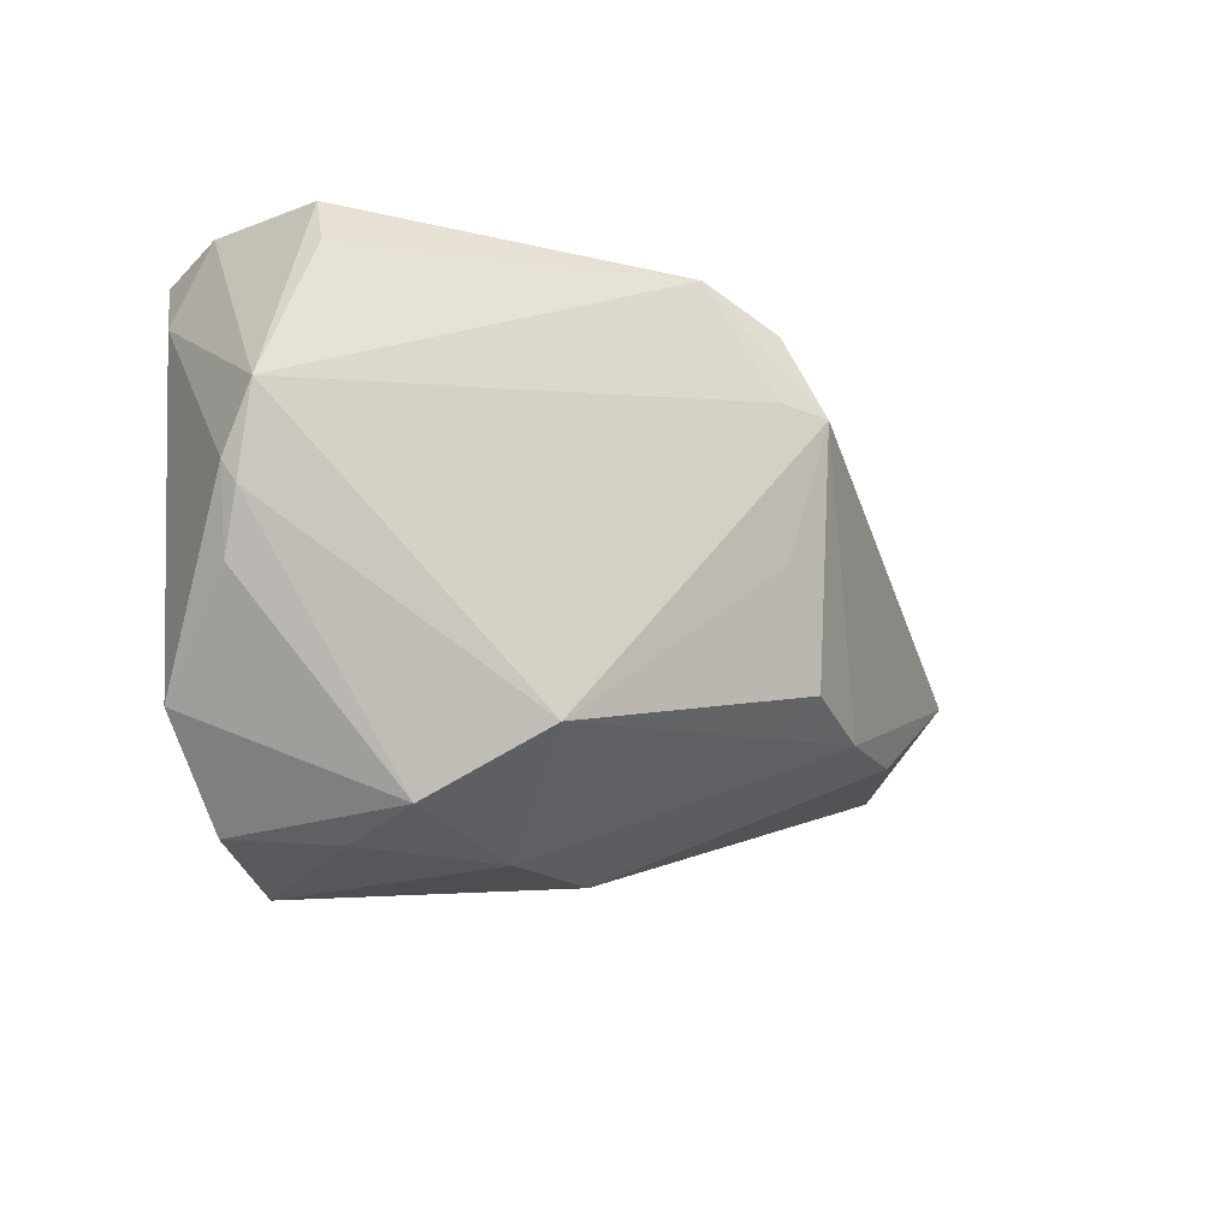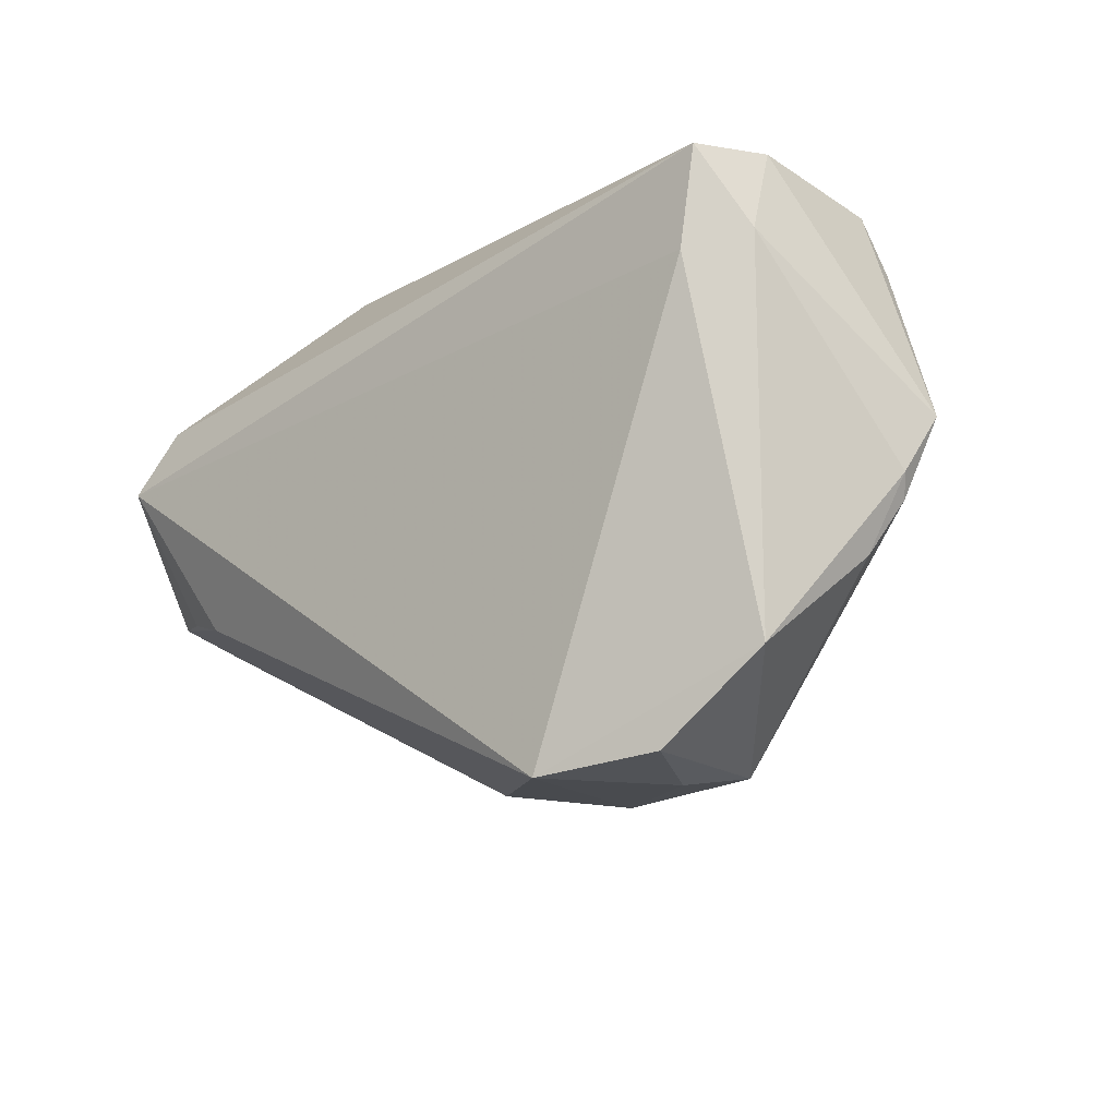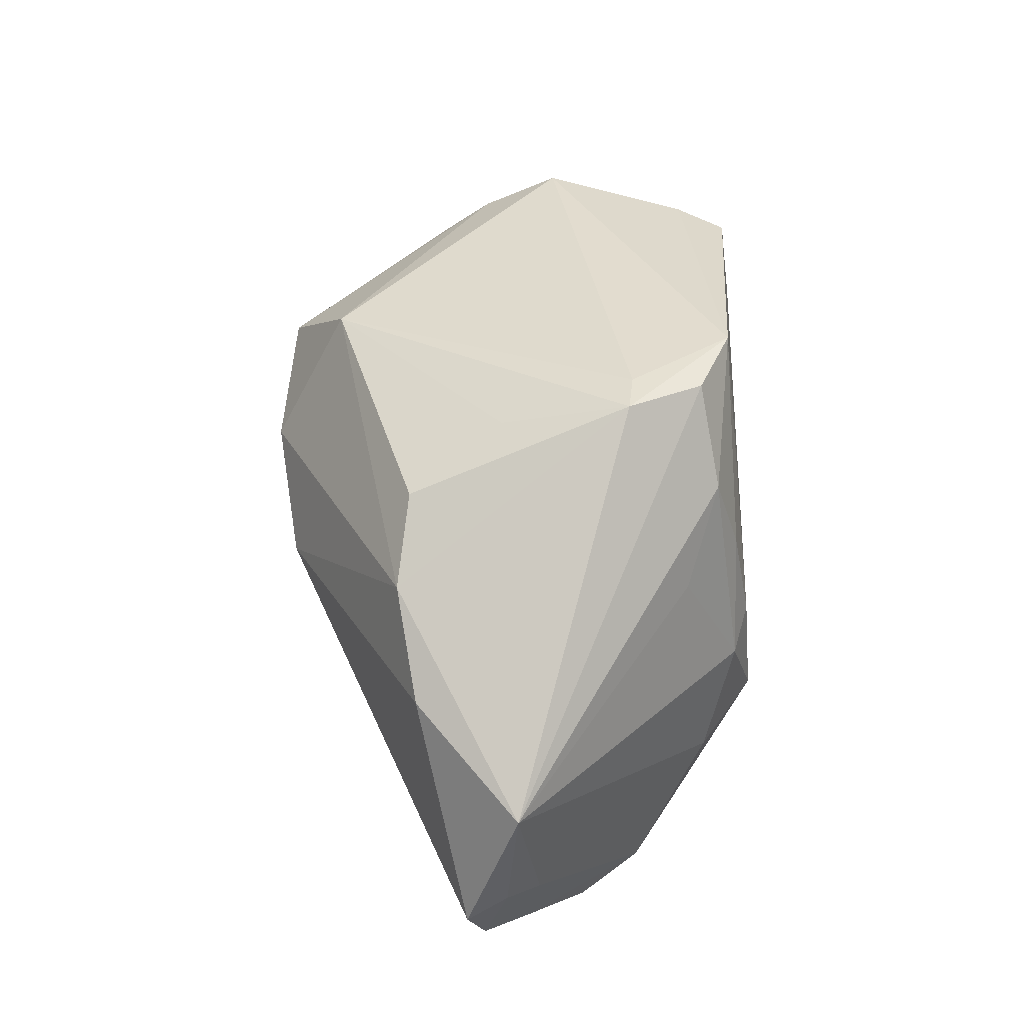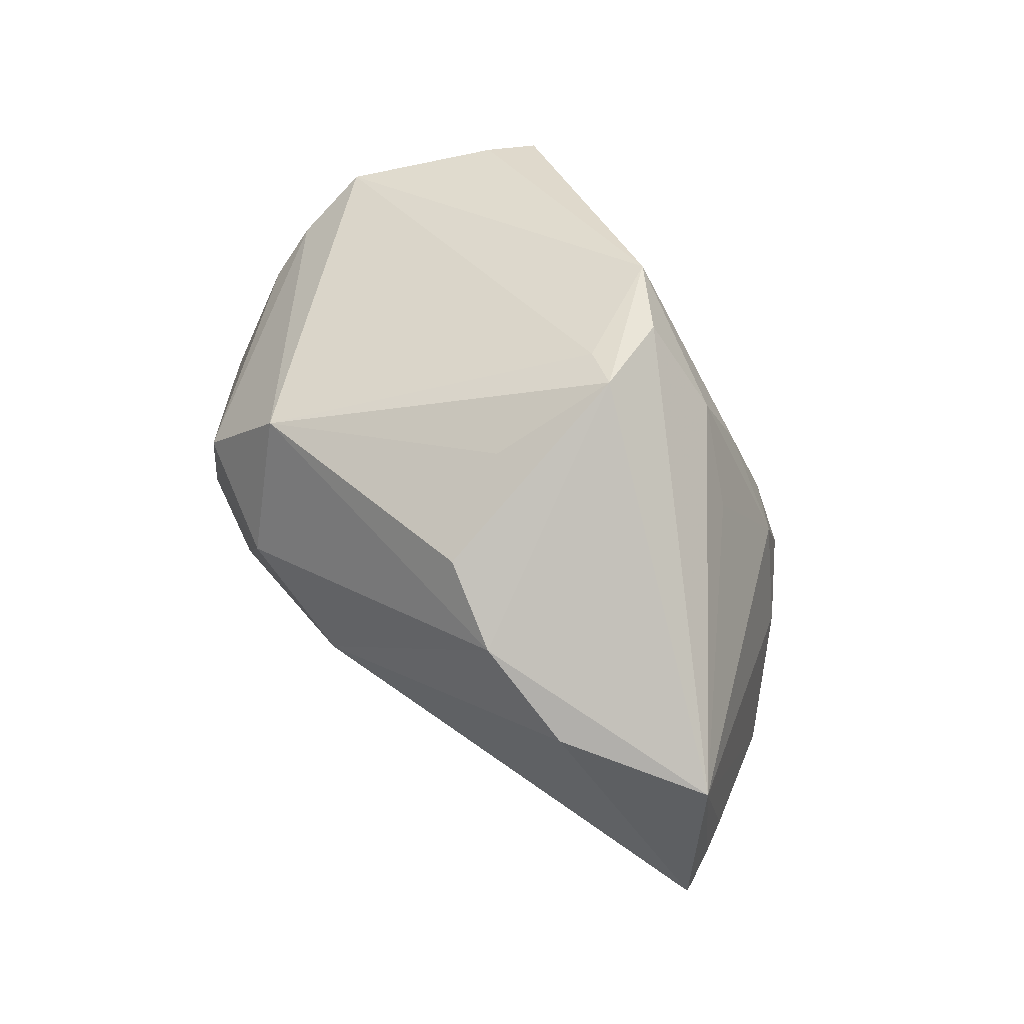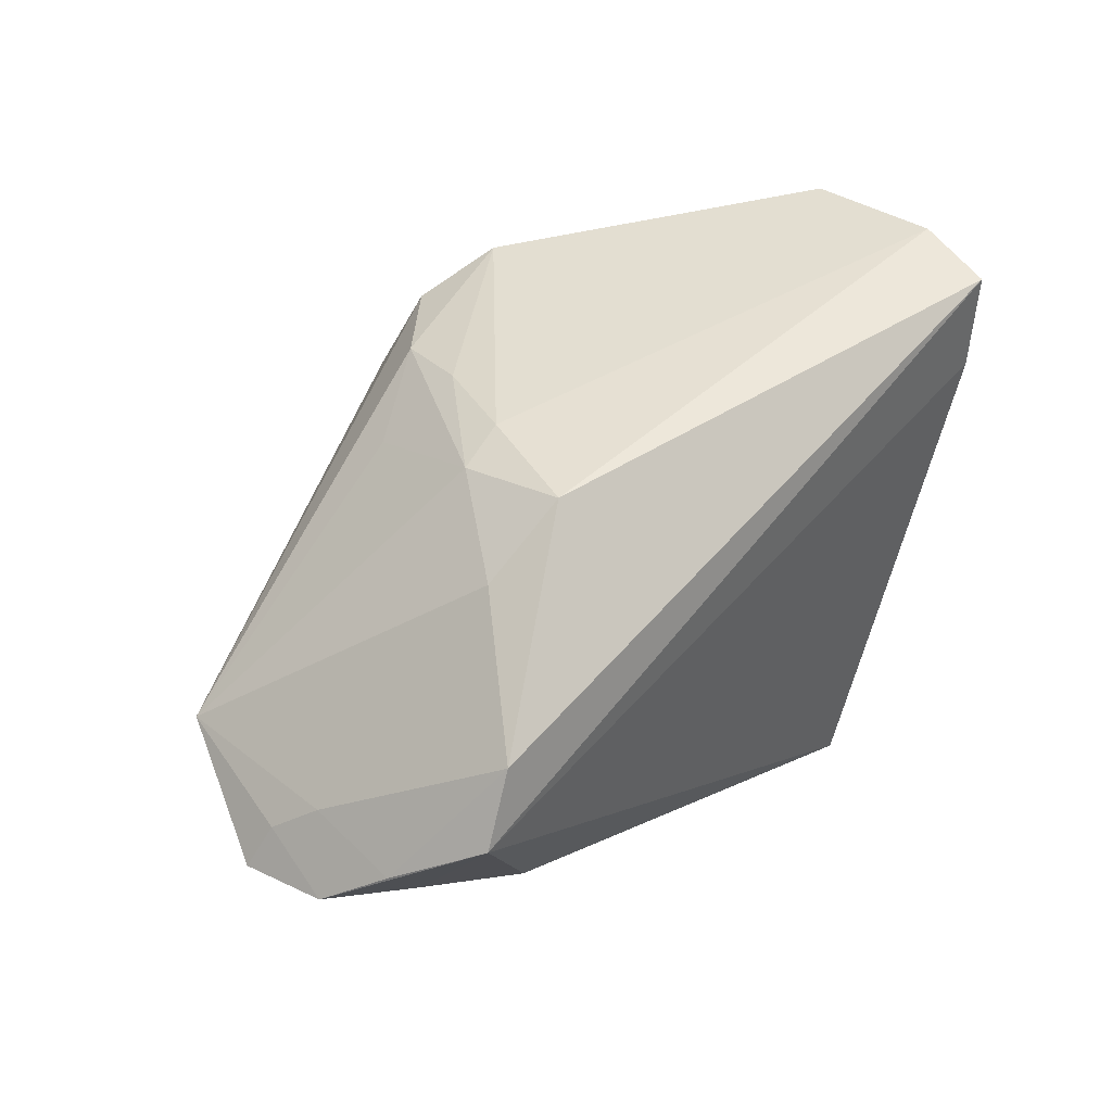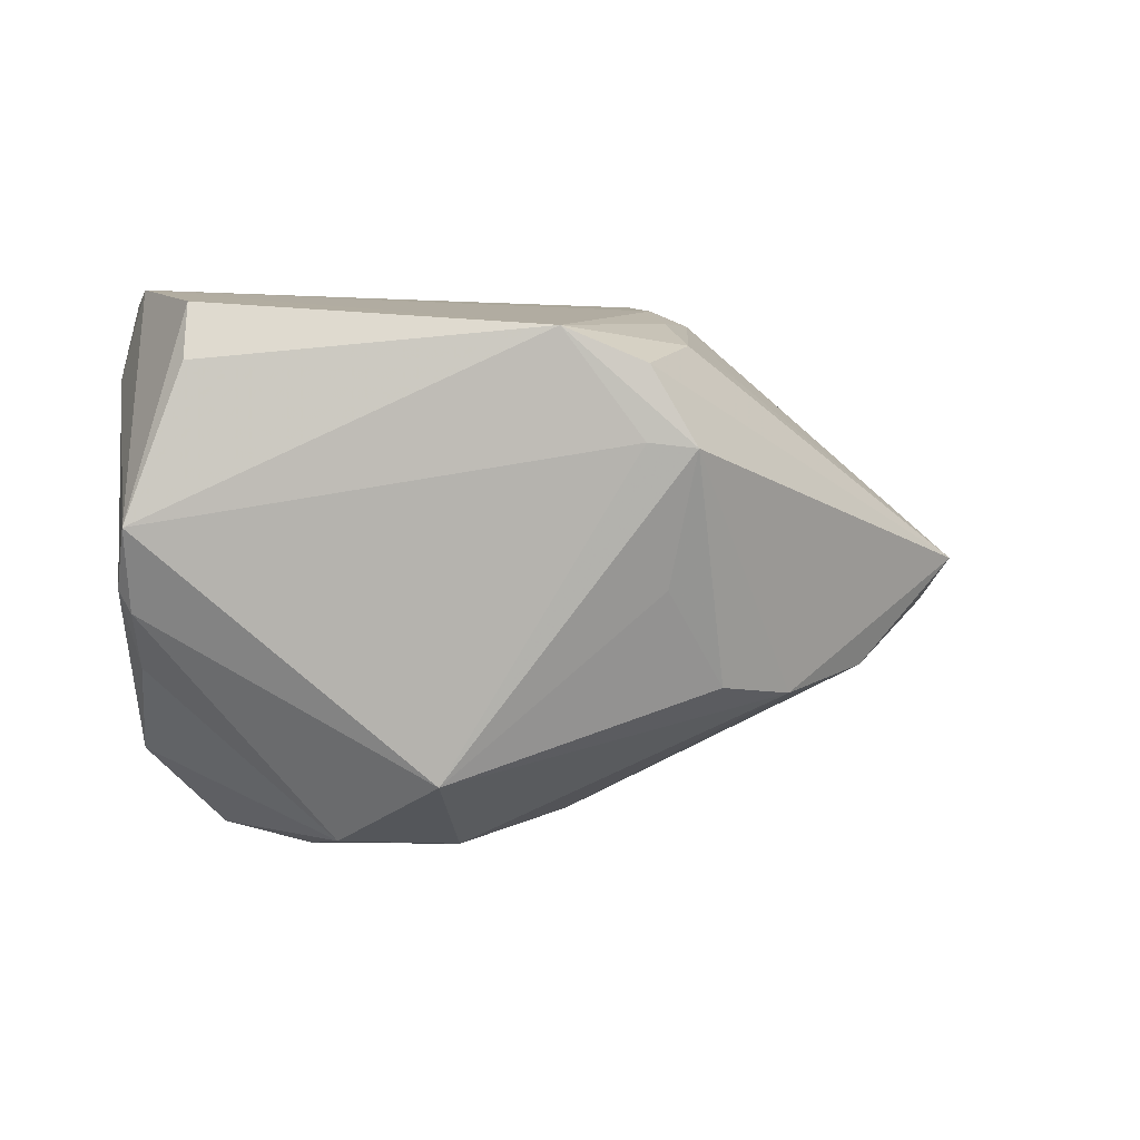
<metadata>
{"format":"obj","ext":"obj","renderer":"f3d","projection":"perspective","resolution":1024,"background":"white","views":[{"elev":-24.9,"azim":-52.8,"up":"+Y"},{"elev":-14.7,"azim":-139.3,"up":"+Y"},{"elev":65.8,"azim":90.2,"up":"+Z"},{"elev":73.9,"azim":60.2,"up":"+Z"},{"elev":44.9,"azim":130.5,"up":"+Y"},{"elev":2.7,"azim":-30.6,"up":"+Y"}]}
</metadata>
<code>
v -0.001034 0.01384 0.02819
v -0.05085 -0.003676 -0.005461
v -0.04166 0.03047 -0.0277
v -0.02855 -0.02936 -0.002116
v 0.004544 0.0251 0.01769
v -0.001431 -0.001245 0.02297
v -0.00533 0.02272 0.02535
v -0.005931 0.01445 0.0257
v -0.02715 -0.03108 -0.01197
v -0.05301 0.005596 -0.002039
v 0.0331 -0.007884 -0.02369
v -0.04395 -0.01997 -0.02052
v 0.01808 0.02862 -0.003028
v -0.01399 0.02661 0.02165
v -0.04424 0.03164 -0.0185
v 0.02685 0.02524 -0.01393
v 0.03108 -0.01121 0.01413
v -0.04022 0.01929 -0.02819
v 0.01228 0.03026 -0.00219
v -0.04678 0.02309 -0.0003913
v 0.04335 0.009672 -0.02819
v 0.01527 0.02151 0.01202
v 0.04529 0.0008956 0.01322
v -0.04528 0.02942 -0.002791
v 0.04322 -0.004842 -0.01818
v -0.01297 -0.03107 -0.002754
v -0.04851 -0.009796 -0.008843
v 0.007065 -0.01224 0.02086
v 0.04735 0.00366 -0.007819
v 0.01798 -0.01359 0.01808
v 0.03835 0.01681 -0.02656
v -0.0455 0.02185 -0.02294
v 0.01766 0.03164 -0.01544
v 0.05214 -0.003137 -0.01212
v 0.002816 -0.02855 -0.005722
v 0.05003 -0.0003868 -0.003252
v 0.05301 -0.005182 -0.001984
v -0.02082 -0.03164 -0.02819
v -0.02264 -0.02231 0.01081
v -0.05186 -0.001136 -0.006717
v 0.007531 0.02808 0.008416
v -0.03309 -0.02964 -0.0233
v 0.04842 0.002479 -0.01877
f 3 21 18
f 21 38 18
f 18 38 12
f 3 18 32
f 32 18 12
f 31 21 3
f 3 33 31
f 11 38 21
f 11 34 38
f 14 10 8
f 8 10 39
f 38 34 35
f 35 26 38
f 4 26 39
f 4 27 12
f 20 10 14
f 14 24 20
f 20 24 10
f 15 33 3
f 3 32 15
f 15 24 14
f 15 32 10
f 10 24 15
f 12 27 40
f 40 32 12
f 10 32 40
f 39 10 2
f 2 4 39
f 27 4 2
f 10 40 2
f 2 40 27
f 23 31 16
f 16 31 33
f 43 34 21
f 21 31 43
f 21 34 25
f 25 11 21
f 34 11 25
f 39 28 6
f 7 5 14
f 23 5 7
f 39 26 30
f 30 28 39
f 30 35 17
f 26 35 30
f 17 23 30
f 12 38 42
f 42 4 12
f 19 15 14
f 33 15 19
f 37 36 23
f 34 36 37
f 37 23 17
f 17 35 37
f 37 35 34
f 29 31 23
f 23 36 29
f 29 43 31
f 34 43 29
f 29 36 34
f 23 7 1
f 1 30 23
f 28 30 1
f 14 8 1
f 1 7 14
f 1 6 28
f 1 8 39
f 39 6 1
f 9 42 38
f 4 42 9
f 38 26 9
f 26 4 9
f 13 16 33
f 33 19 13
f 23 16 13
f 22 5 23
f 23 13 22
f 22 13 5
f 5 13 41
f 41 13 19
f 14 5 41
f 41 19 14

</code>
